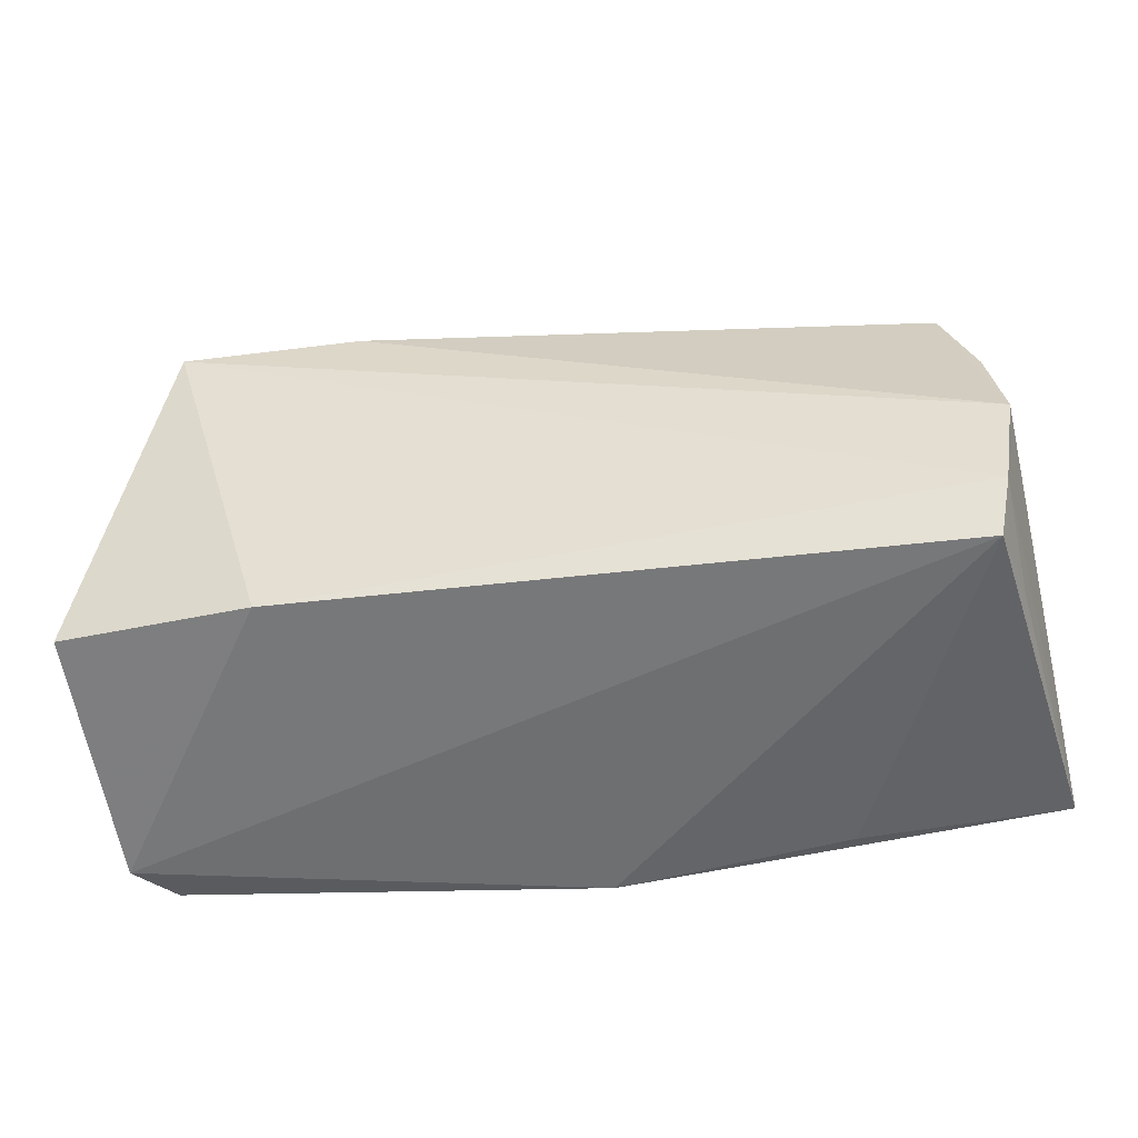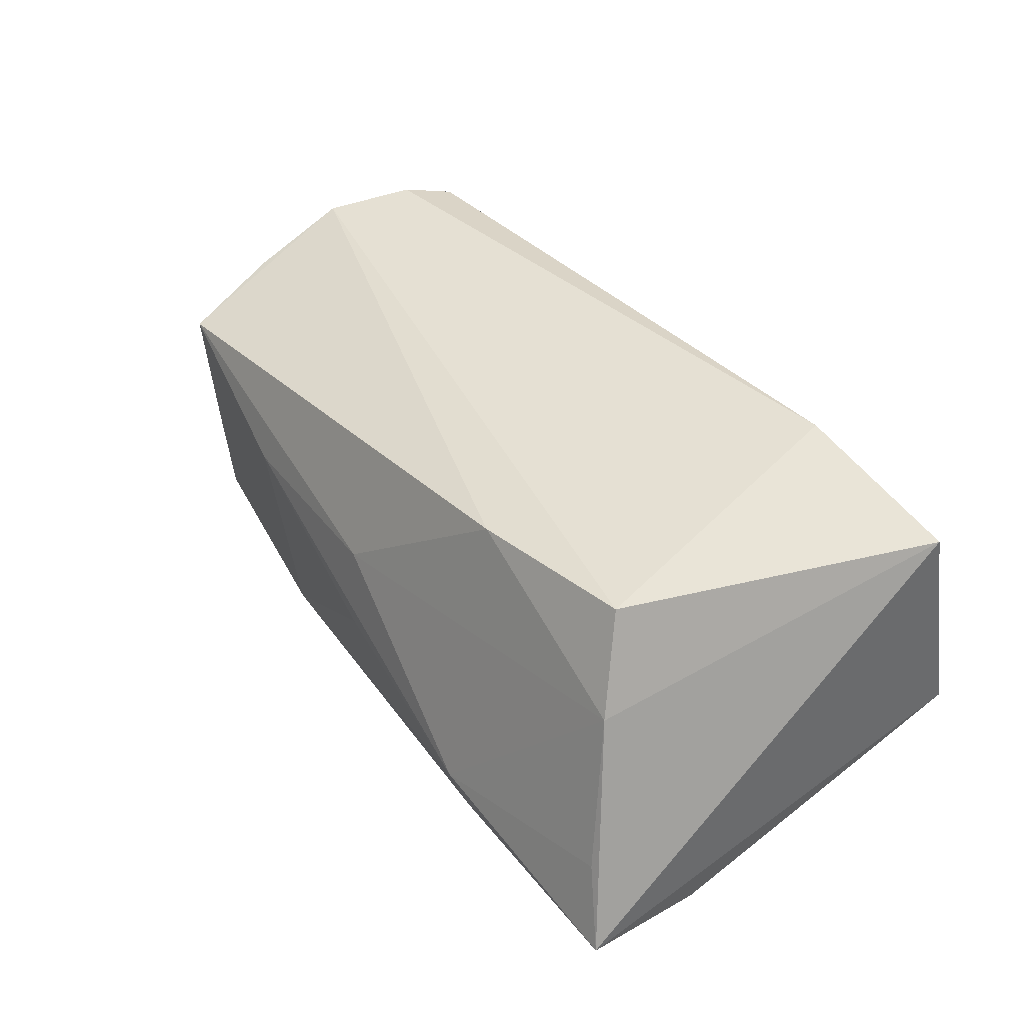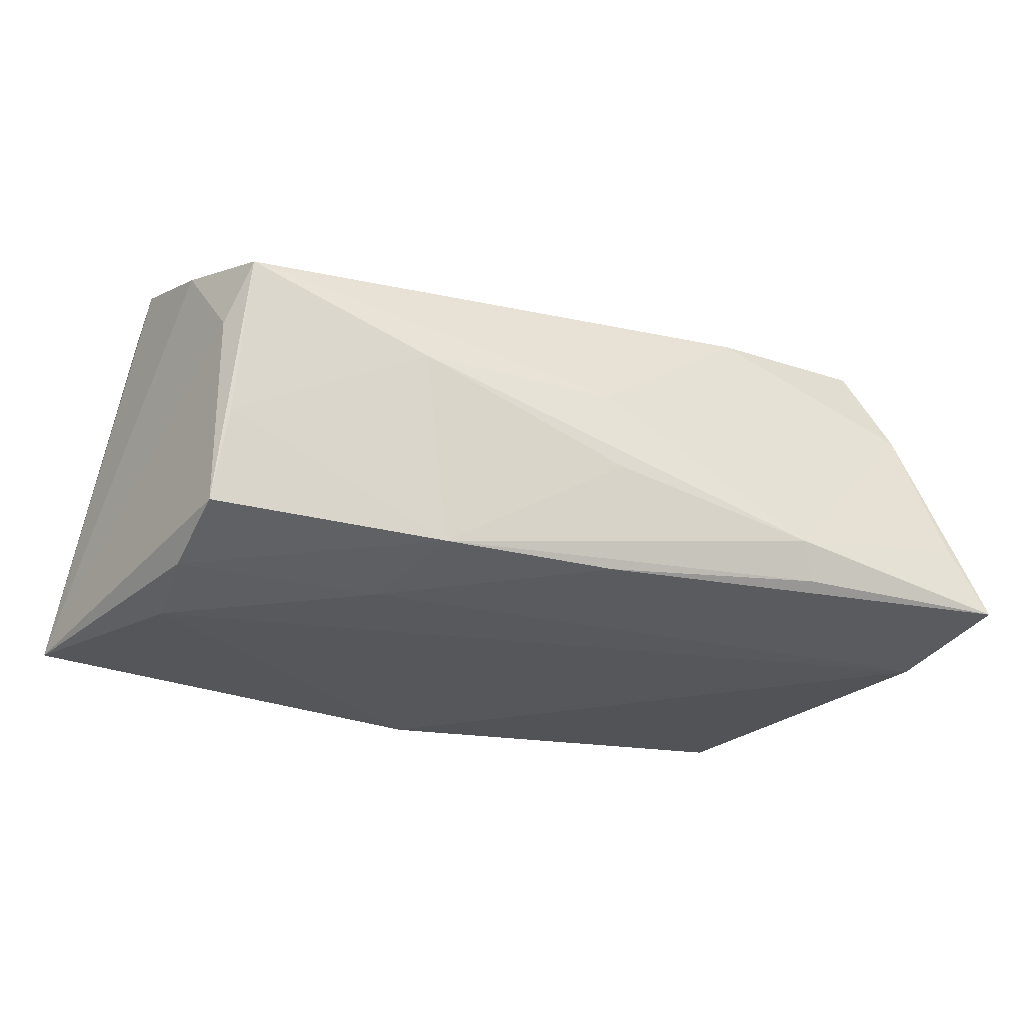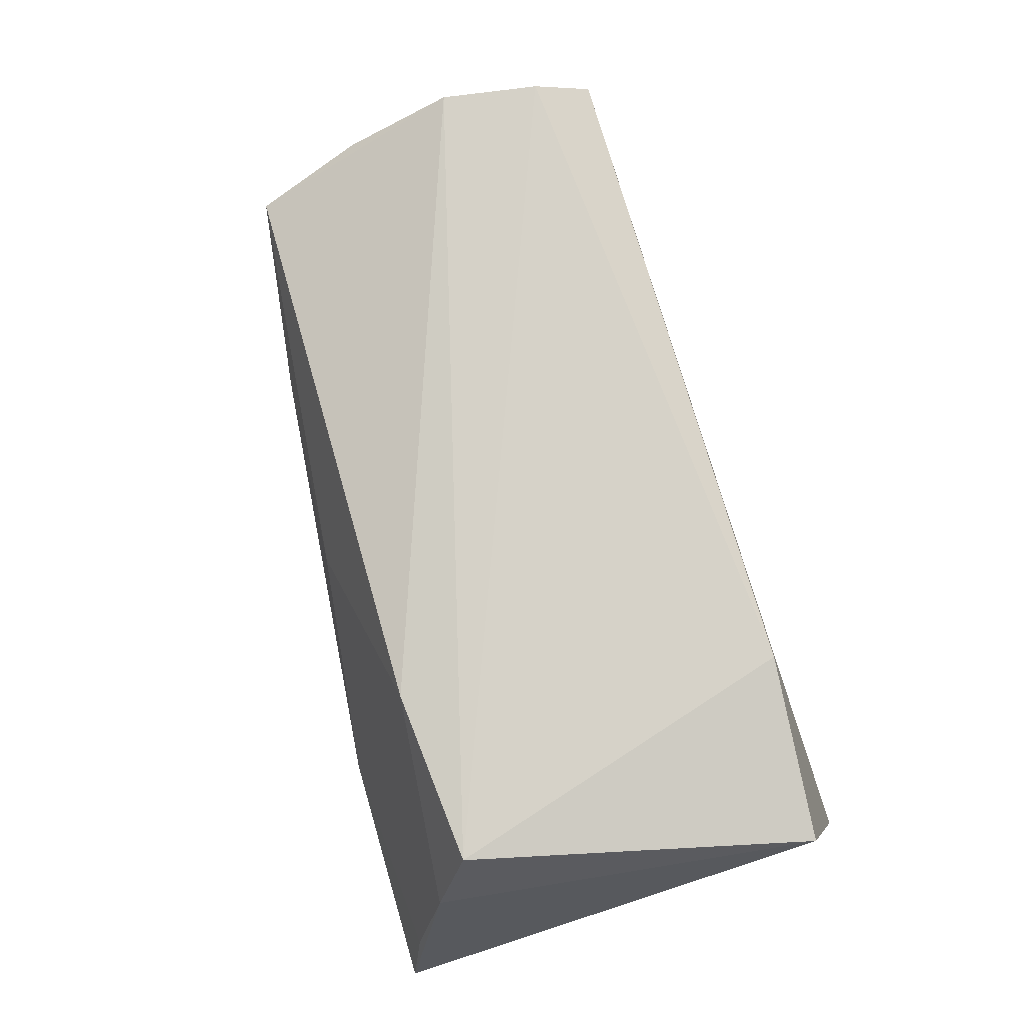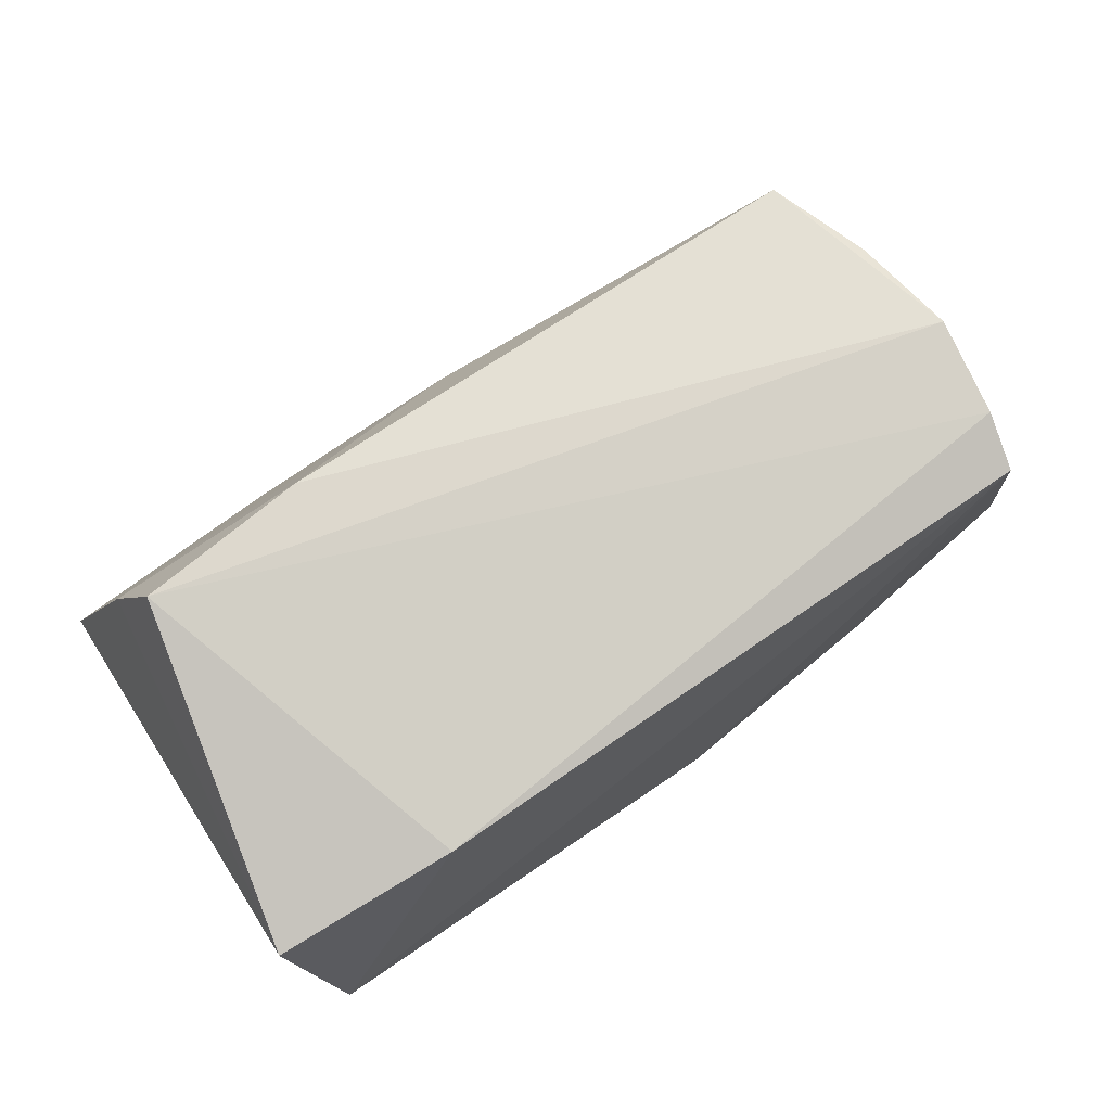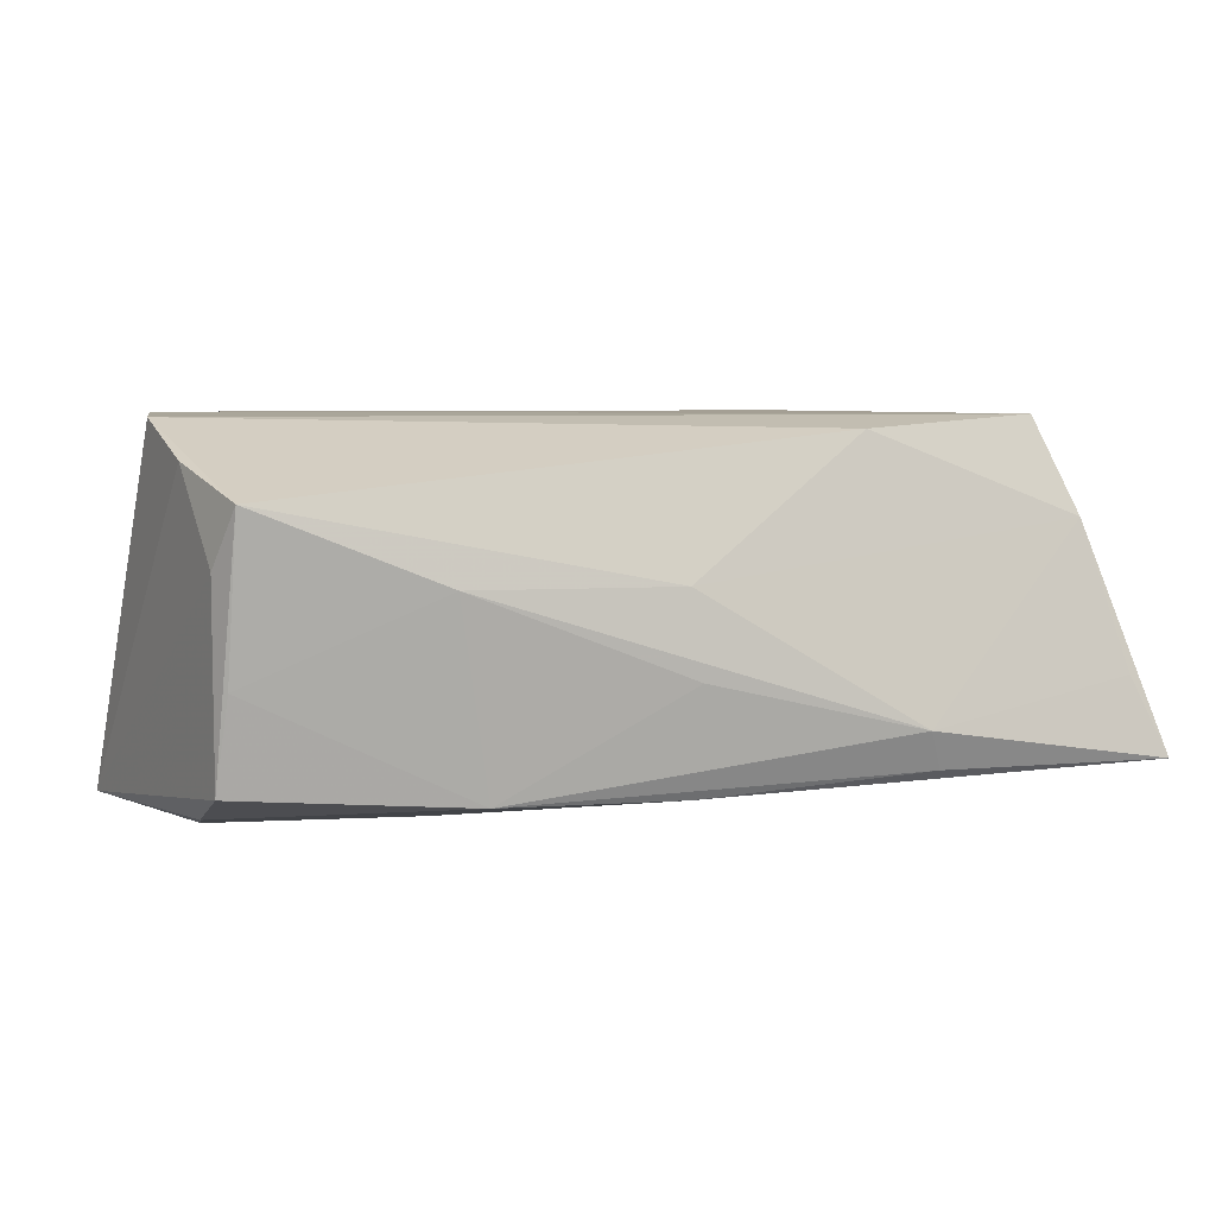
<metadata>
{"format":"obj","ext":"obj","renderer":"f3d","projection":"perspective","resolution":1024,"background":"white","views":[{"elev":-47.9,"azim":7.8,"up":"+Y"},{"elev":38.0,"azim":-127.5,"up":"+Z"},{"elev":-25.1,"azim":152.1,"up":"+Z"},{"elev":78.6,"azim":-106.5,"up":"+Z"},{"elev":79.9,"azim":-34.2,"up":"+Z"},{"elev":7.6,"azim":160.8,"up":"+Z"}]}
</metadata>
<code>
v 0.04922 -0.02204 0.02071
v -0.02868 -0.02211 0.02136
v -0.05202 0.01661 -0.01811
v 0.05717 -0.02214 -0.0221
v -0.05011 -0.0279 -0.01202
v -0.05135 -0.02061 0.01786
v 0.004158 -0.0279 -0.0221
v 0.02608 0.0262 0.006079
v 0.04985 0.01864 -0.01534
v 0.05267 -0.003443 0.02261
v 0.02583 0.01214 -0.02013
v -0.05335 0.03261 -0.01511
v -0.04946 0.03037 -0.005849
v 0.02237 0.02427 -0.01702
v 0.05134 0.009563 0.01868
v -0.02605 0.03067 -0.01502
v 0.05074 -0.01527 0.02265
v -0.04539 0.02575 0.01138
v 0.04981 0.01884 0.00804
v -0.04613 -0.0264 -0.01836
v 0.04988 0.008498 -0.01955
v 0.0478 0.02266 0.01513
v 0.0008797 0.02653 -0.01721
v 0.03208 -0.02541 -0.0202
v 0.0486 0.02042 -0.004065
v 0.001696 0.028 0.005744
v 0.04832 -0.001134 -0.0221
v -0.02428 0.03216 -0.01033
v 0.0006549 0.02915 -0.004301
v 0.05176 -0.0206 0.01044
v -0.04145 0.02128 0.02261
v -0.02034 0.02316 0.02143
f 4 7 27
f 3 27 7
f 7 20 3
f 24 7 4
f 4 1 24
f 24 1 7
f 4 17 30
f 30 1 4
f 17 1 30
f 2 1 17
f 17 31 2
f 2 31 6
f 12 6 18
f 6 31 18
f 5 2 6
f 5 20 7
f 5 3 20
f 7 1 5
f 1 2 5
f 5 6 12
f 12 3 5
f 10 31 17
f 10 17 4
f 31 10 32
f 32 10 22
f 22 26 32
f 32 18 31
f 32 26 18
f 4 27 21
f 21 9 4
f 12 18 13
f 12 13 28
f 18 26 28
f 28 13 18
f 11 21 27
f 27 3 11
f 22 10 15
f 15 10 4
f 8 26 22
f 8 28 26
f 8 29 28
f 28 29 14
f 9 21 14
f 21 11 14
f 29 8 14
f 19 9 22
f 22 15 19
f 4 9 19
f 19 15 4
f 22 9 25
f 25 8 22
f 9 14 25
f 25 14 8
f 12 28 16
f 28 14 16
f 12 16 23
f 23 16 14
f 23 14 11
f 23 3 12
f 23 11 3

</code>
